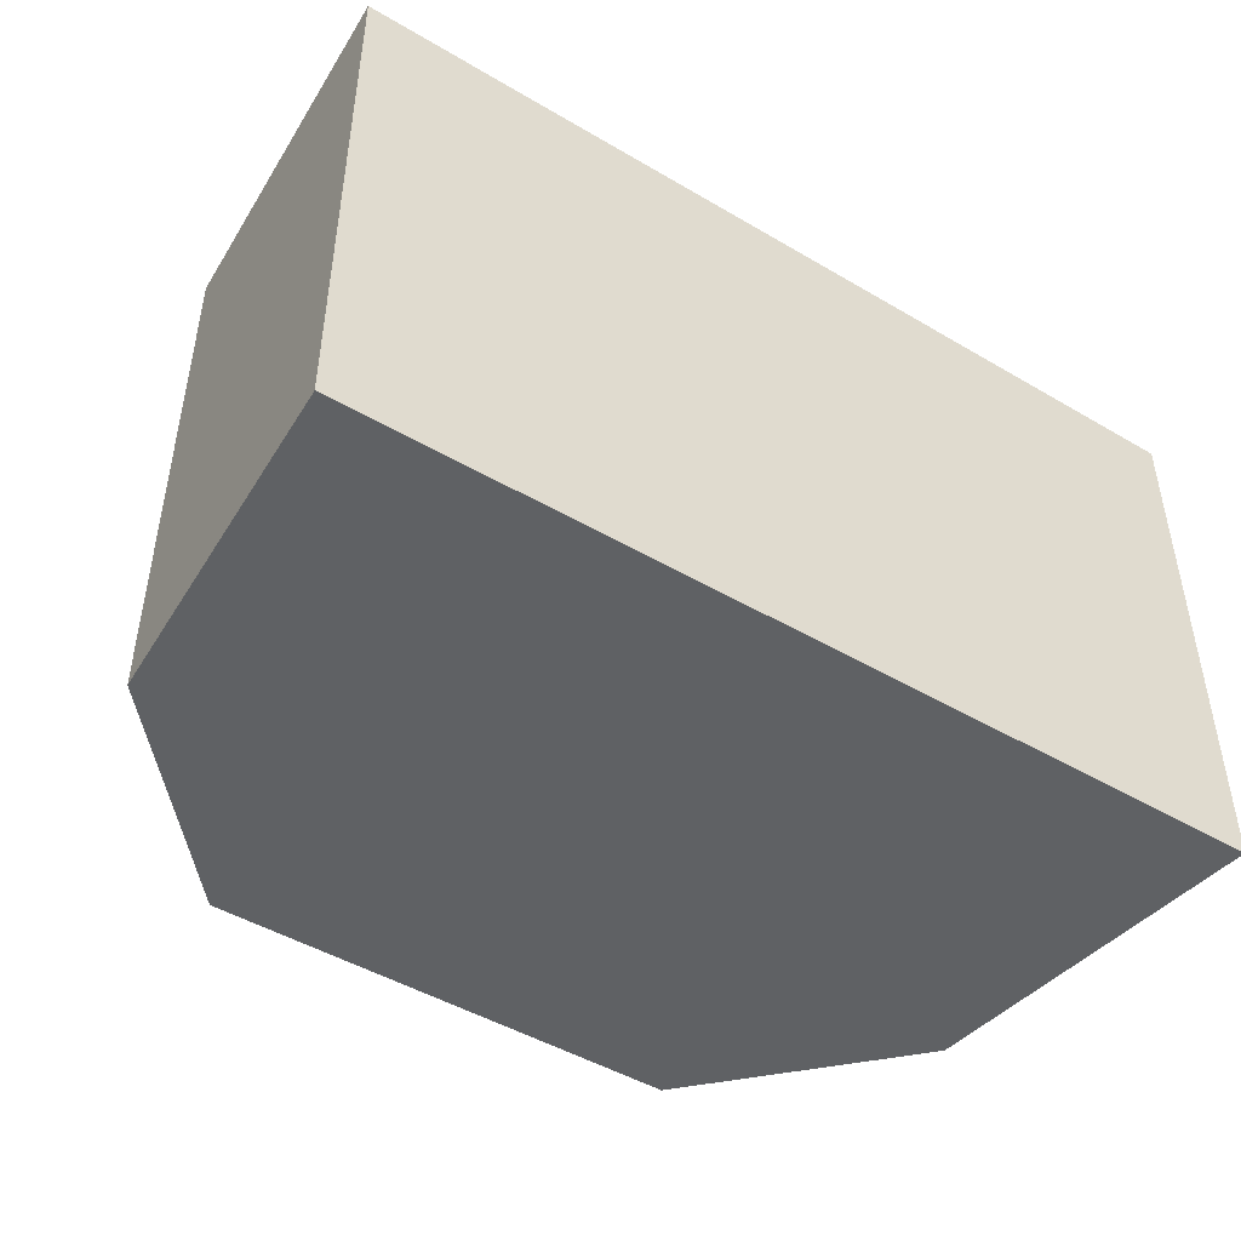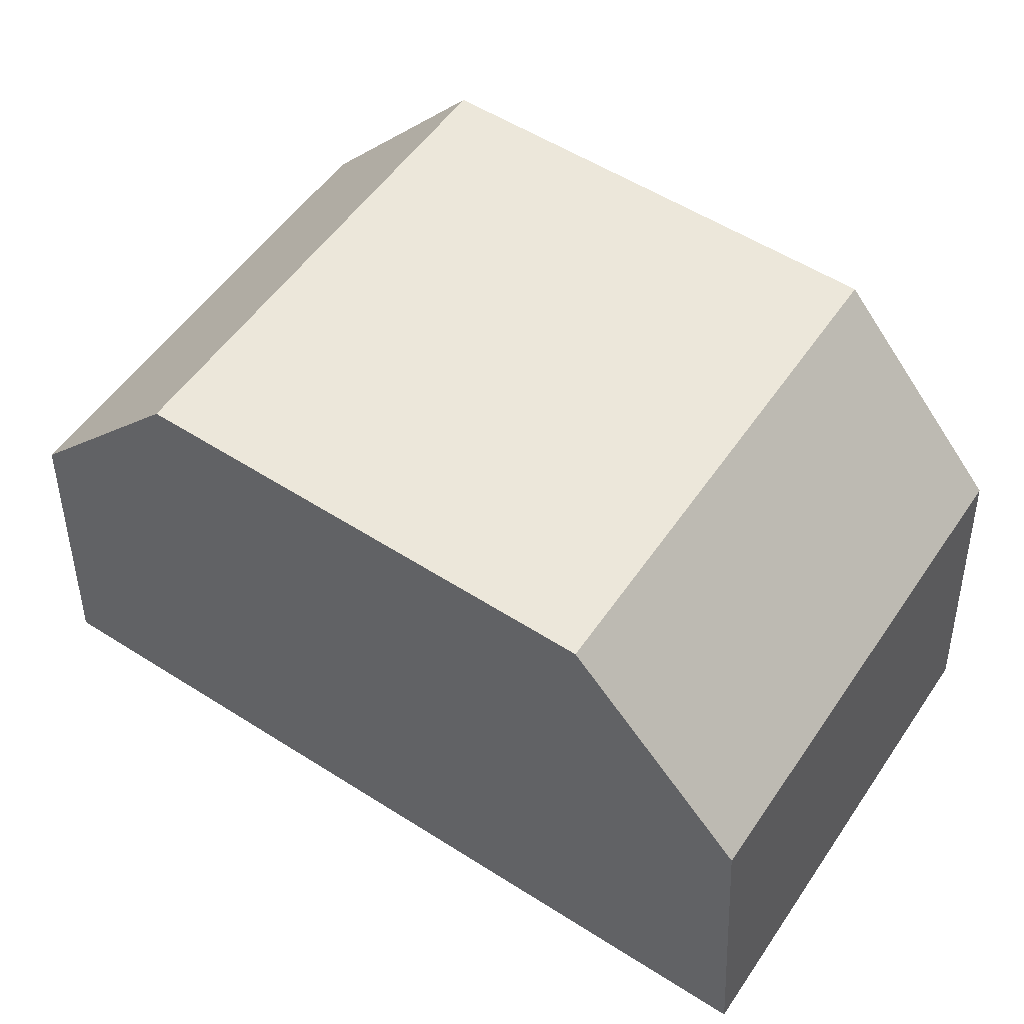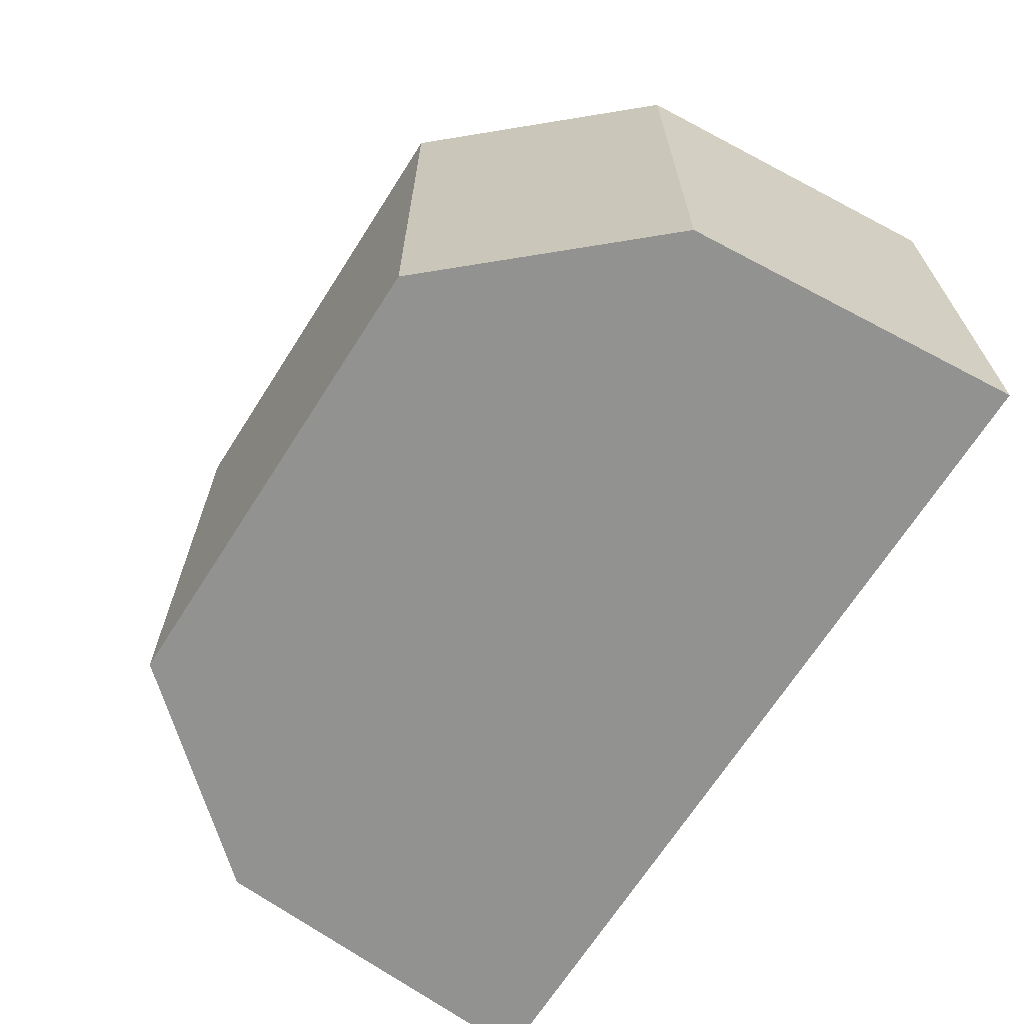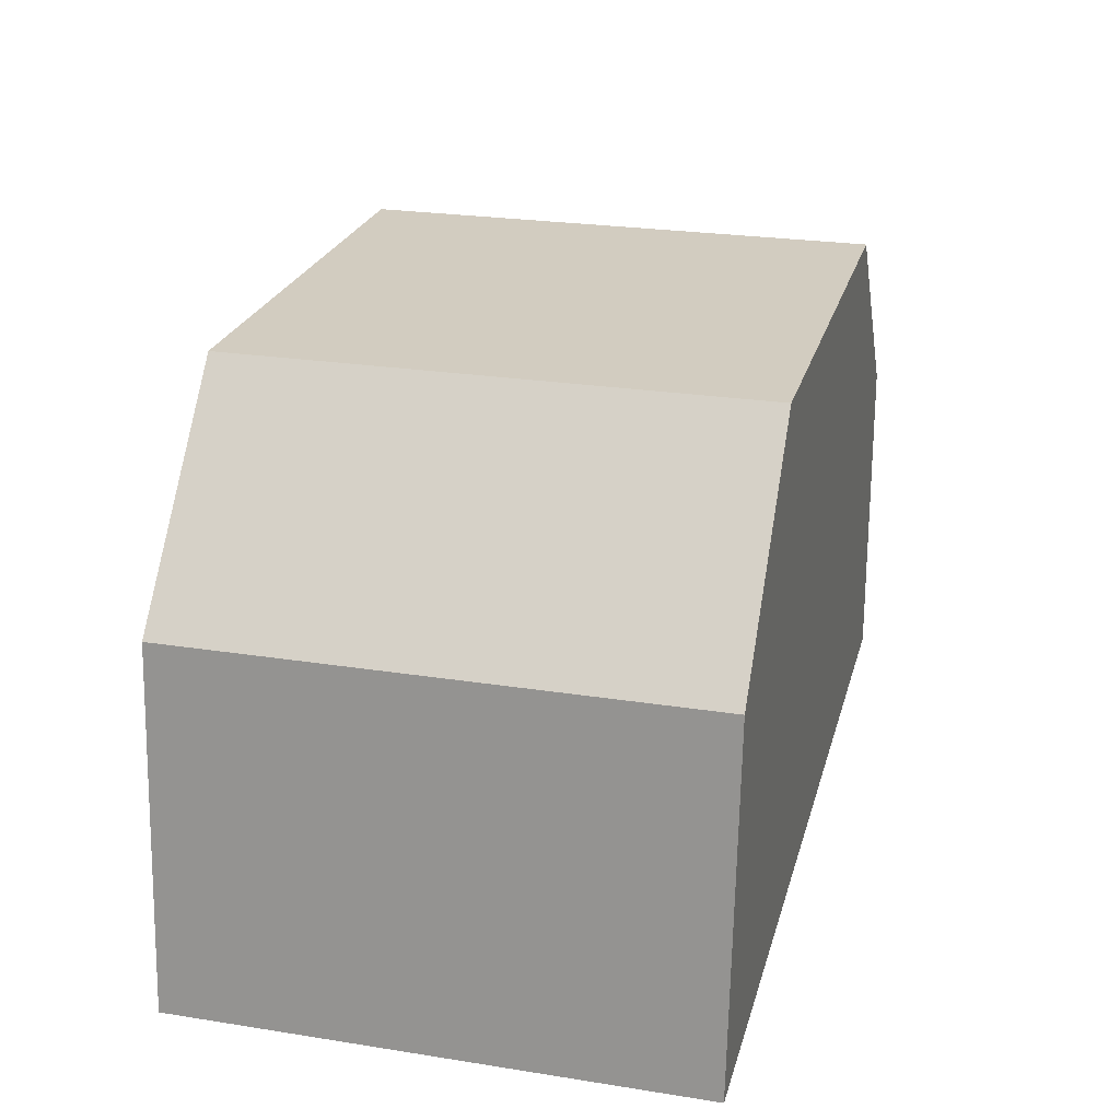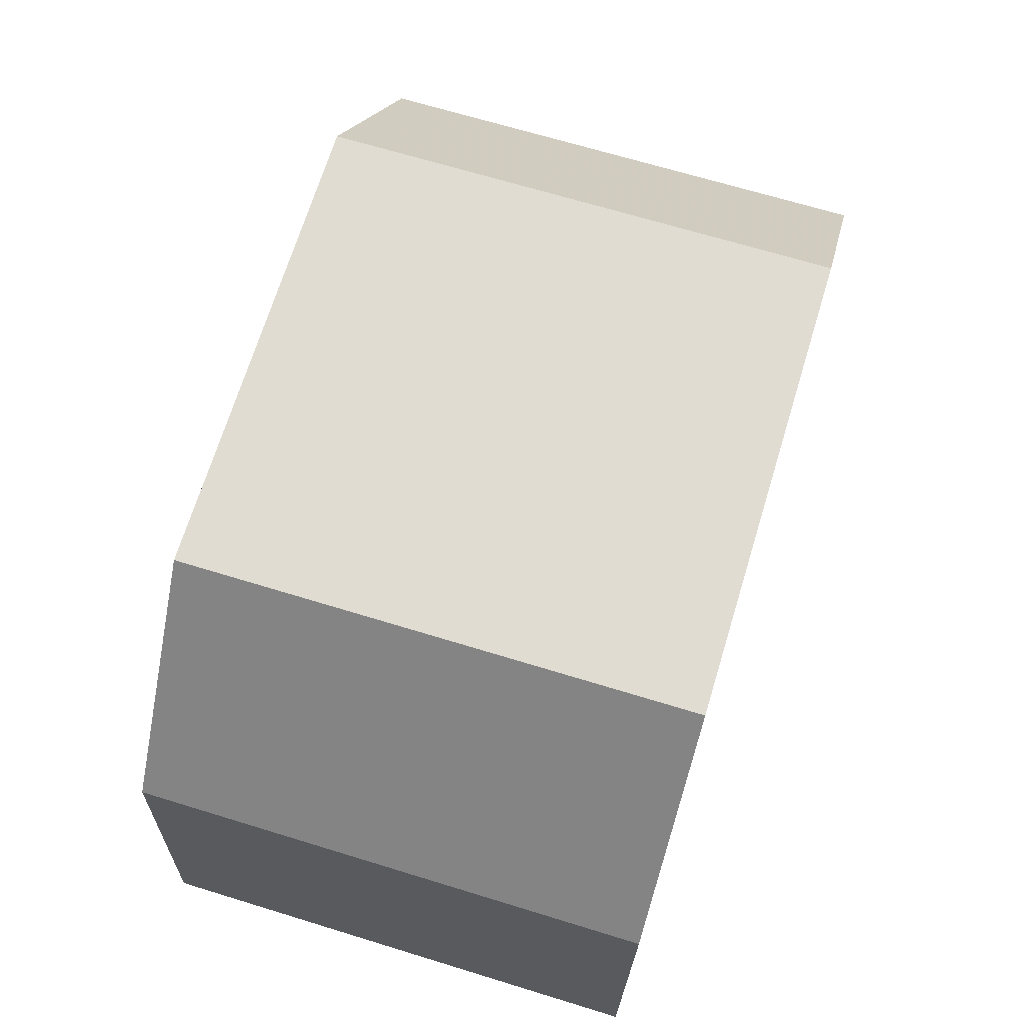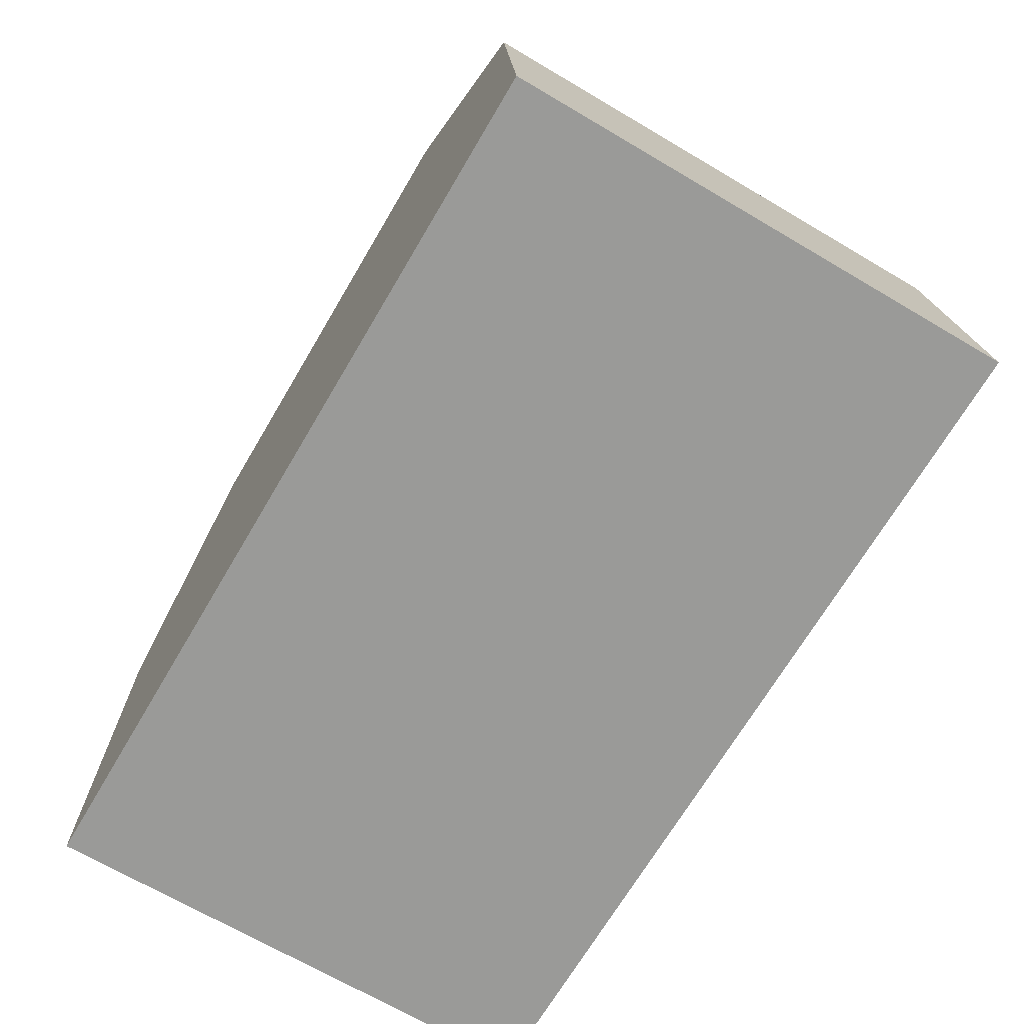
<metadata>
{"format":"obj","ext":"obj","renderer":"f3d","projection":"perspective","resolution":1024,"background":"white","views":[{"elev":-45.7,"azim":-34.3,"up":"+Z"},{"elev":54.6,"azim":-146.1,"up":"+Y"},{"elev":-66.3,"azim":-122.0,"up":"+Z"},{"elev":24.8,"azim":104.4,"up":"+Y"},{"elev":68.7,"azim":-73.0,"up":"+Y"},{"elev":-68.9,"azim":-120.5,"up":"+Y"}]}
</metadata>
<code>
v 0.02616 -0.008683 -0.1591
v 0.02616 -0.008683 -0.1894
v 0.01384 0.02398 -0.1591
v -0.01417 0.0237 -0.1591
v -0.02621 -0.008412 -0.1894
v 0.02436 0.01235 -0.1591
v -0.02621 -0.008412 -0.1591
v 0.01384 0.02398 -0.1894
v -0.02476 0.01166 -0.1591
v 0.02436 0.01235 -0.1894
v -0.01417 0.0237 -0.1894
v -0.02476 0.01166 -0.1894
f 5 2 1
f 6 1 2
f 7 5 1
f 8 2 5
f 9 5 7
f 9 6 3
f 9 3 4
f 9 7 1
f 9 1 6
f 10 6 2
f 10 2 8
f 10 8 3
f 10 3 6
f 11 8 5
f 11 4 3
f 11 3 8
f 12 11 5
f 12 5 9
f 12 9 4
f 12 4 11

</code>
